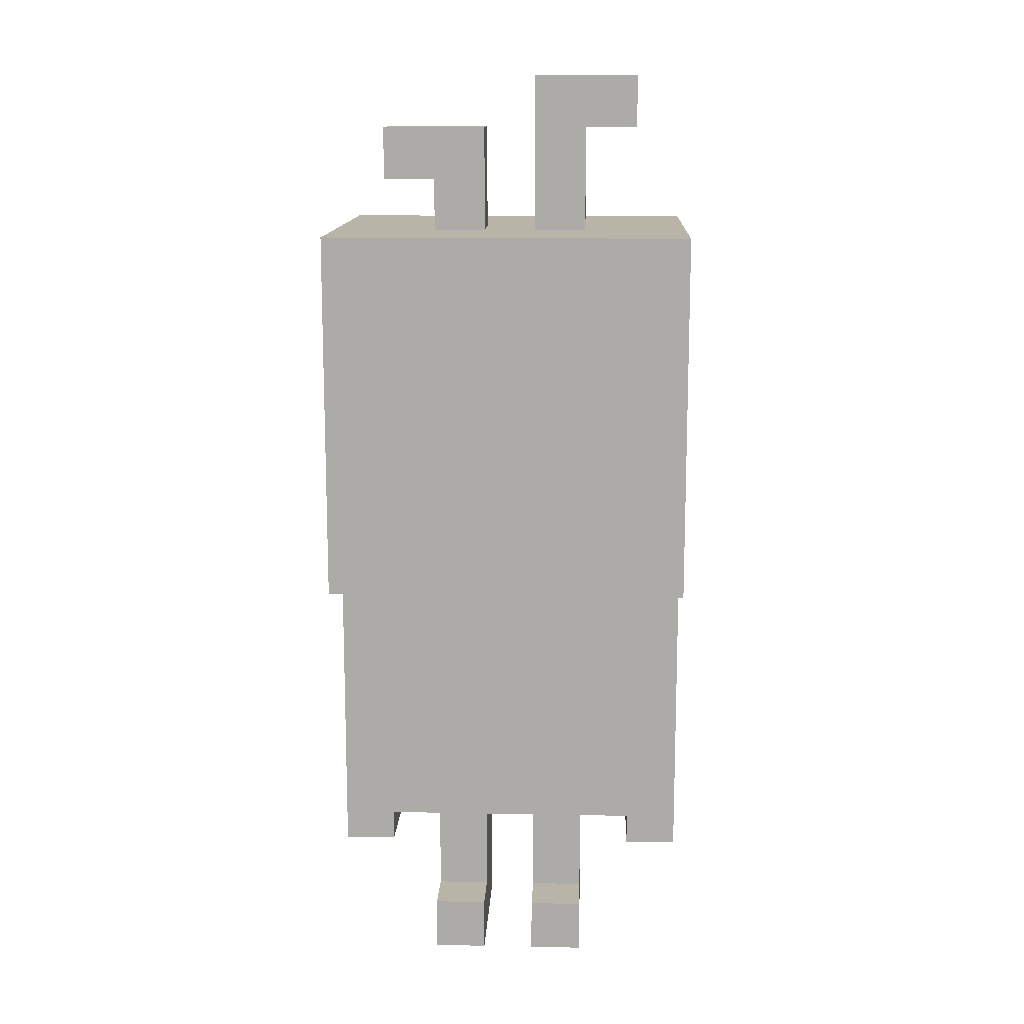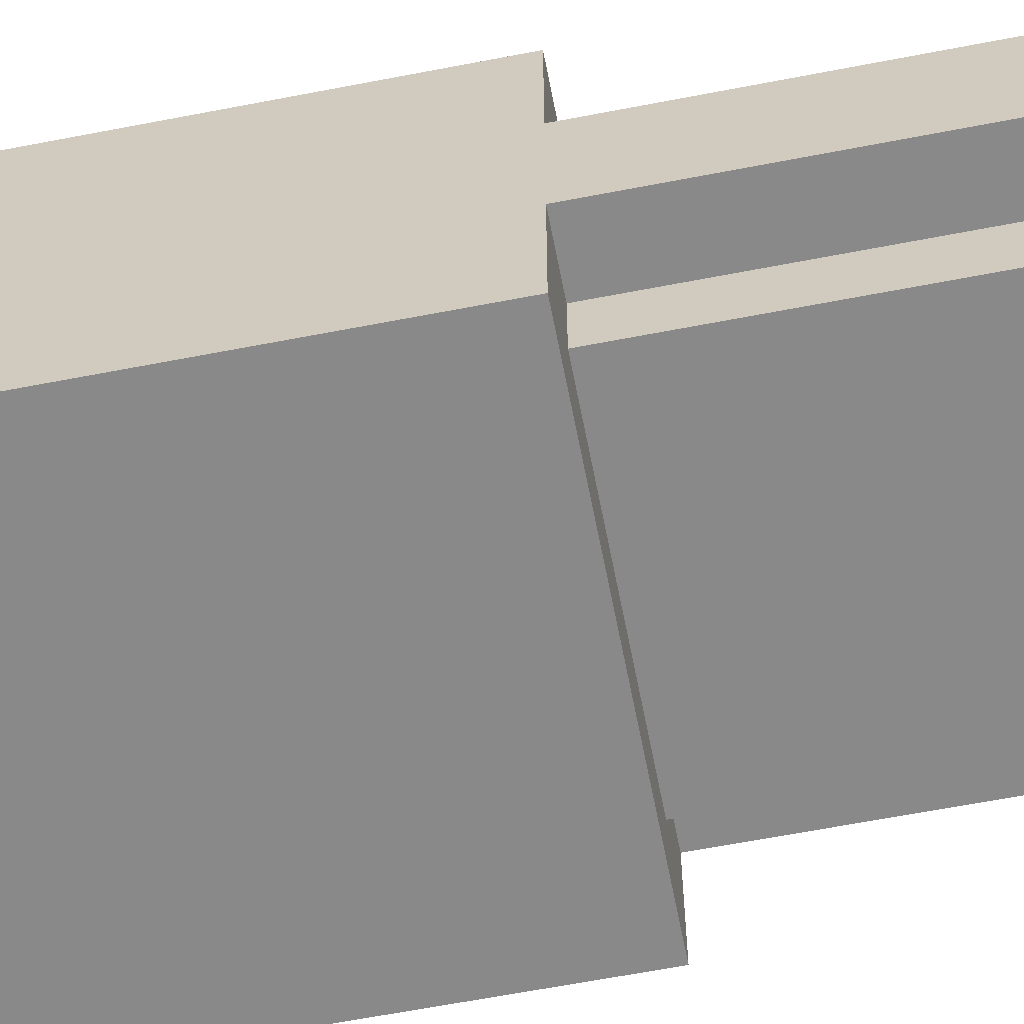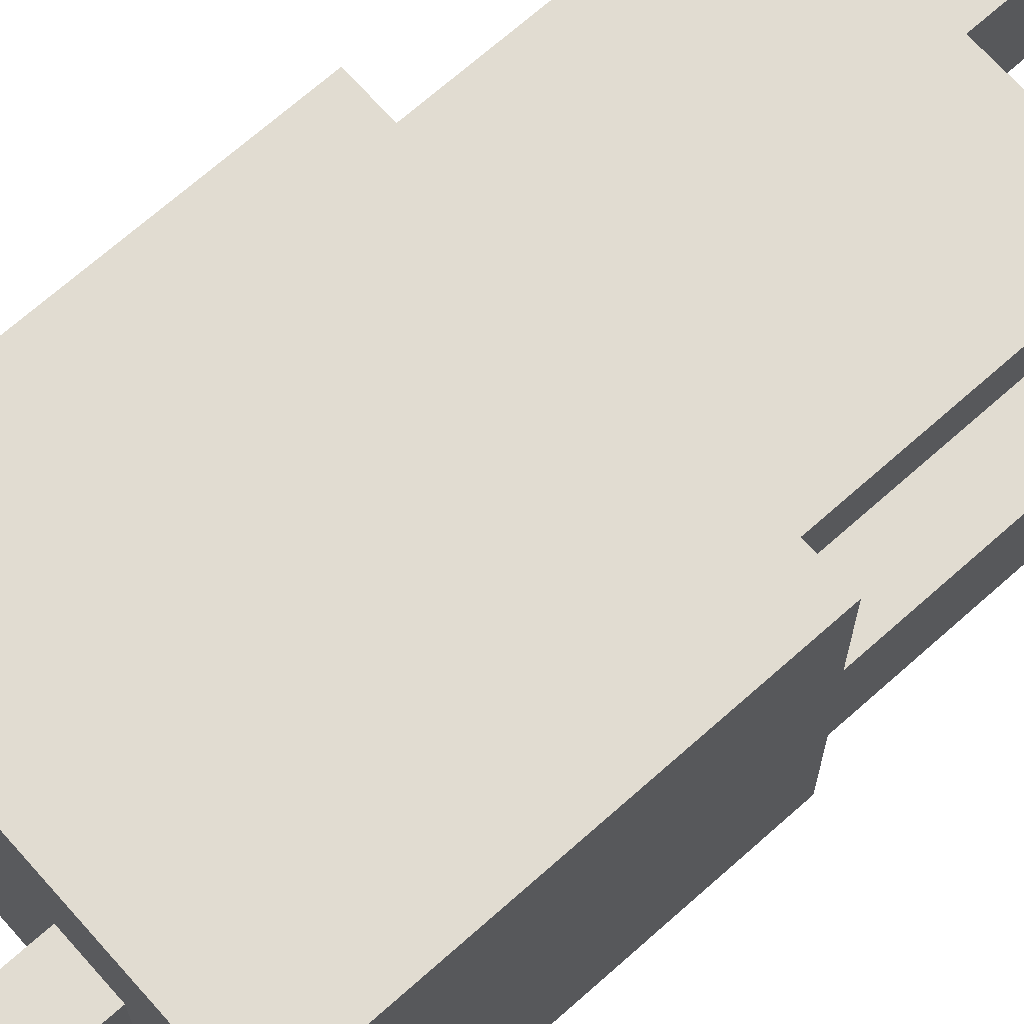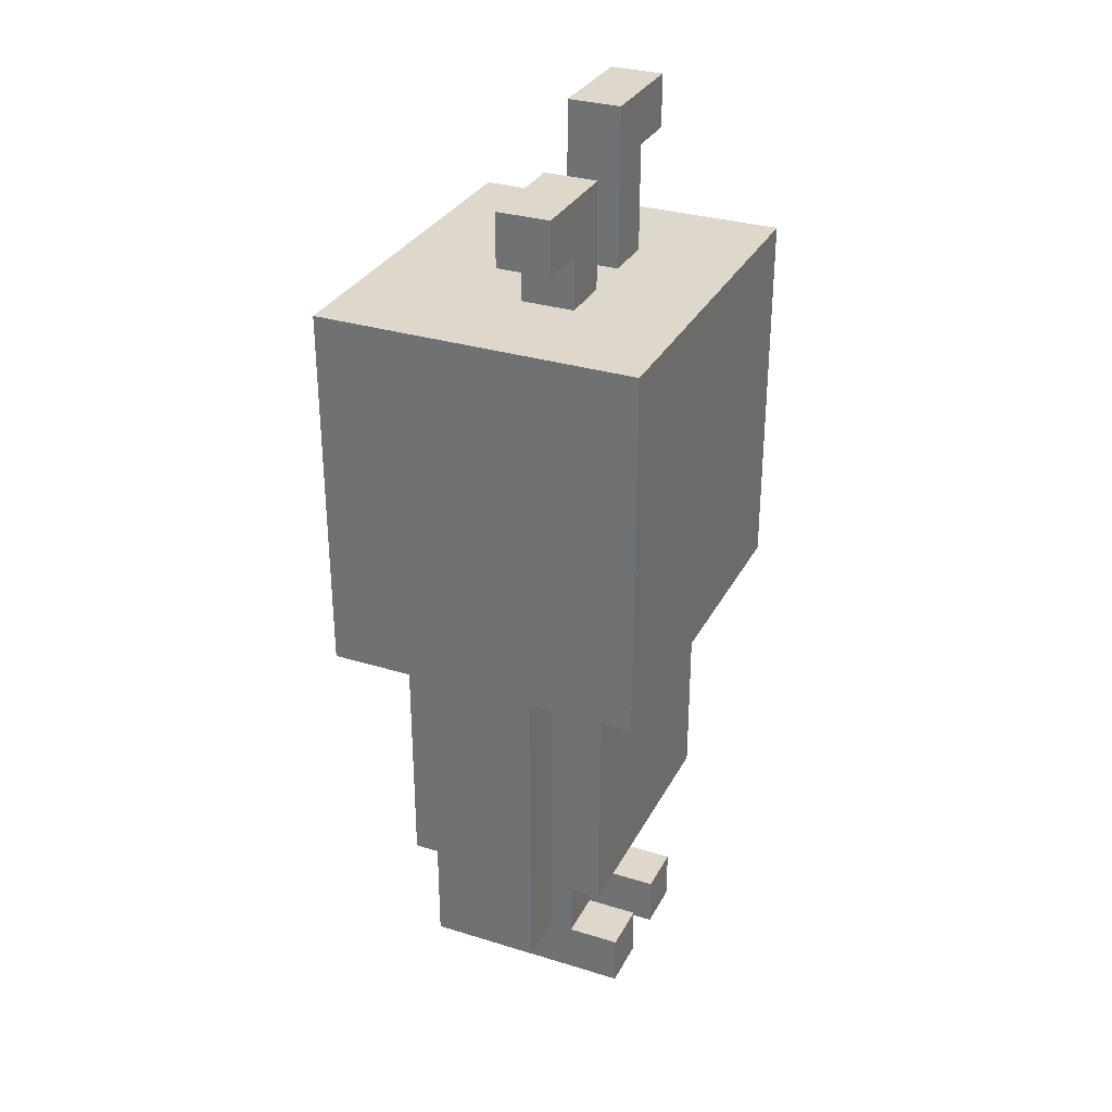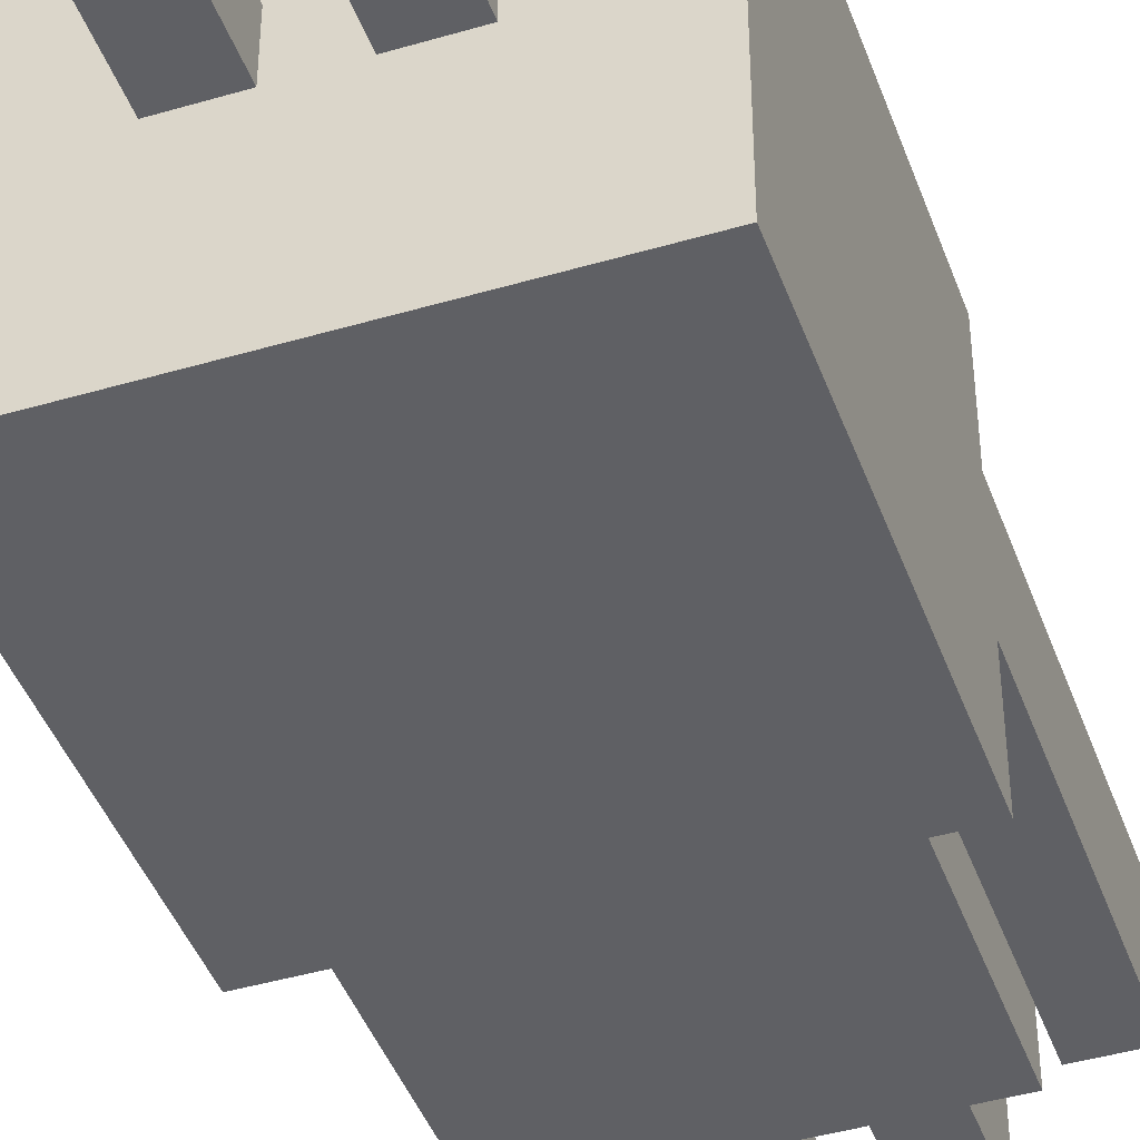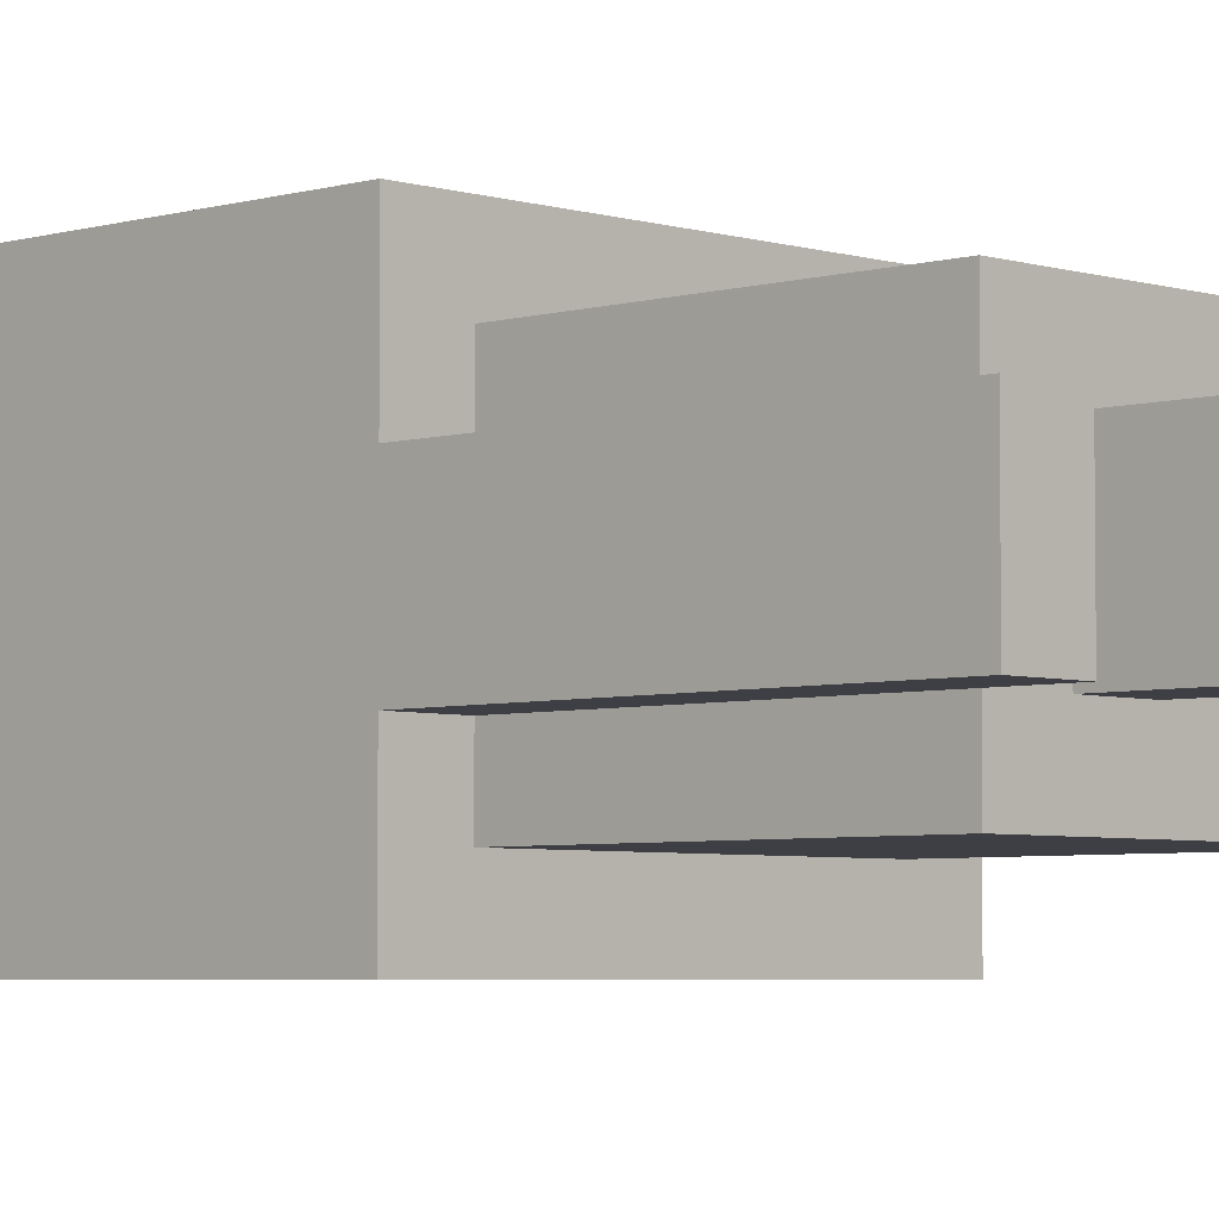
<metadata>
{"format":"obj","ext":"obj","renderer":"f3d","projection":"perspective","resolution":1024,"background":"white","views":[{"elev":13.1,"azim":2.5,"up":"+Y"},{"elev":-63.2,"azim":-78.9,"up":"+Z"},{"elev":69.3,"azim":-131.7,"up":"+Z"},{"elev":31.1,"azim":-66.3,"up":"+Y"},{"elev":-43.2,"azim":-160.8,"up":"+Z"},{"elev":-4.4,"azim":-45.8,"up":"+Z"}]}
</metadata>
<code>
v -3.5 2 0.5
v -3.5 2 -1.5
v -3.5 8 2.5
v -3.5 8 0.5
v -3.5 8 -1.5
v -3.5 8 -3.5
v -3.5 15 2.5
v -3.5 15 -3.5
v -2.5 3 1.5
v -2.5 3 0.5
v -2.5 3 -1.5
v -2.5 3 -2.5
v -2.5 8 1.5
v -2.5 8 0.5
v -2.5 8 -1.5
v -2.5 8 -2.5
v -2.5 16 0.5
v -2.5 16 -0.5
v -2.5 17 0.5
v -2.5 17 -0.5
v -1.5 0 1.5
v -1.5 0 -1.5
v -1.5 1 1.5
v -1.5 1 0.5
v -1.5 3 0.5
v -1.5 3 -1.5
v -1.5 15 0.5
v -1.5 15 -0.5
v -1.5 16 0.5
v -1.5 16 -0.5
v 0.5 0 1.5
v 0.5 0 -1.5
v 0.5 1 1.5
v 0.5 1 0.5
v 0.5 3 0.5
v 0.5 3 -1.5
v 0.5 15 0.5
v 0.5 15 -0.5
v 0.5 18 0.5
v 0.5 18 -0.5
v 2.5 2 0.5
v 2.5 2 -1.5
v 2.5 3 0.5
v 2.5 3 -1.5
v -2.5 2 0.5
v -2.5 2 -1.5
v -2.5 3 0.5
v -2.5 3 -1.5
v -0.5 0 1.5
v -0.5 0 -1.5
v -0.5 1 1.5
v -0.5 1 0.5
v -0.5 3 0.5
v -0.5 3 -1.5
v -0.5 15 0.5
v -0.5 15 -0.5
v -0.5 17 0.5
v -0.5 17 -0.5
v 1.5 0 1.5
v 1.5 0 -1.5
v 1.5 1 1.5
v 1.5 1 0.5
v 1.5 3 0.5
v 1.5 3 -1.5
v 1.5 15 0.5
v 1.5 15 -0.5
v 1.5 17 0.5
v 1.5 17 -0.5
v 2.5 3 1.5
v 2.5 3 0.5
v 2.5 3 -1.5
v 2.5 3 -2.5
v 2.5 8 1.5
v 2.5 8 0.5
v 2.5 8 -1.5
v 2.5 8 -2.5
v 2.5 17 0.5
v 2.5 17 -0.5
v 2.5 18 0.5
v 2.5 18 -0.5
v 3.5 2 0.5
v 3.5 2 -1.5
v 3.5 8 2.5
v 3.5 8 0.5
v 3.5 8 -1.5
v 3.5 8 -3.5
v 3.5 15 2.5
v 3.5 15 -3.5
v -3.5 8 2.5
v -3.5 15 2.5
v -2.5 11 2.5
v -2.5 13 2.5
v -0.5 11 2.5
v -0.5 13 2.5
v 0.5 11 2.5
v 0.5 13 2.5
v 2.5 11 2.5
v 2.5 13 2.5
v 3.5 8 2.5
v 3.5 15 2.5
v -2.5 3 1.5
v -2.5 8 1.5
v -1.5 0 1.5
v -1.5 1 1.5
v -0.5 0 1.5
v -0.5 1 1.5
v 0.5 0 1.5
v 0.5 1 1.5
v 1.5 0 1.5
v 1.5 1 1.5
v 2.5 3 1.5
v 2.5 8 1.5
v -3.5 2 0.5
v -3.5 8 0.5
v -2.5 2 0.5
v -2.5 3 0.5
v -2.5 8 0.5
v -2.5 16 0.5
v -2.5 17 0.5
v -1.5 1 0.5
v -1.5 3 0.5
v -1.5 15 0.5
v -1.5 16 0.5
v -0.5 1 0.5
v -0.5 3 0.5
v -0.5 15 0.5
v -0.5 17 0.5
v 0.5 1 0.5
v 0.5 3 0.5
v 0.5 15 0.5
v 0.5 18 0.5
v 1.5 1 0.5
v 1.5 3 0.5
v 1.5 15 0.5
v 1.5 17 0.5
v 2.5 2 0.5
v 2.5 3 0.5
v 2.5 8 0.5
v 2.5 17 0.5
v 2.5 18 0.5
v 3.5 2 0.5
v 3.5 8 0.5
v -2.5 16 -0.5
v -2.5 17 -0.5
v -1.5 15 -0.5
v -1.5 16 -0.5
v -0.5 15 -0.5
v -0.5 17 -0.5
v 0.5 15 -0.5
v 0.5 18 -0.5
v 1.5 15 -0.5
v 1.5 17 -0.5
v 2.5 17 -0.5
v 2.5 18 -0.5
v -3.5 2 -1.5
v -3.5 8 -1.5
v -2.5 2 -1.5
v -2.5 3 -1.5
v -2.5 8 -1.5
v -1.5 0 -1.5
v -1.5 3 -1.5
v -0.5 0 -1.5
v -0.5 3 -1.5
v 0.5 0 -1.5
v 0.5 3 -1.5
v 1.5 0 -1.5
v 1.5 3 -1.5
v 2.5 2 -1.5
v 2.5 3 -1.5
v 2.5 8 -1.5
v 3.5 2 -1.5
v 3.5 8 -1.5
v -2.5 3 -2.5
v -2.5 8 -2.5
v 2.5 3 -2.5
v 2.5 8 -2.5
v -3.5 8 -3.5
v -3.5 15 -3.5
v 3.5 8 -3.5
v 3.5 15 -3.5
v -1.5 0 1.5
v -0.5 0 1.5
v 0.5 0 1.5
v 1.5 0 1.5
v -1.5 0 -1.5
v -0.5 0 -1.5
v 0.5 0 -1.5
v 1.5 0 -1.5
v -3.5 2 0.5
v -2.5 2 0.5
v 2.5 2 0.5
v 3.5 2 0.5
v -3.5 2 -1.5
v -2.5 2 -1.5
v 2.5 2 -1.5
v 3.5 2 -1.5
v -2.5 3 1.5
v 2.5 3 1.5
v -2.5 3 0.5
v -1.5 3 0.5
v -0.5 3 0.5
v 0.5 3 0.5
v 1.5 3 0.5
v 2.5 3 0.5
v -2.5 3 -1.5
v -1.5 3 -1.5
v -0.5 3 -1.5
v 0.5 3 -1.5
v 1.5 3 -1.5
v 2.5 3 -1.5
v -2.5 3 -2.5
v 2.5 3 -2.5
v -3.5 8 2.5
v 3.5 8 2.5
v -2.5 8 1.5
v 2.5 8 1.5
v -3.5 8 0.5
v -2.5 8 0.5
v 2.5 8 0.5
v 3.5 8 0.5
v -3.5 8 -1.5
v -2.5 8 -1.5
v 2.5 8 -1.5
v 3.5 8 -1.5
v -2.5 8 -2.5
v 2.5 8 -2.5
v -3.5 8 -3.5
v 3.5 8 -3.5
v -2.5 16 0.5
v -1.5 16 0.5
v -2.5 16 -0.5
v -1.5 16 -0.5
v 1.5 17 0.5
v 2.5 17 0.5
v 1.5 17 -0.5
v 2.5 17 -0.5
v -1.5 1 1.5
v -0.5 1 1.5
v 0.5 1 1.5
v 1.5 1 1.5
v -1.5 1 0.5
v -0.5 1 0.5
v 0.5 1 0.5
v 1.5 1 0.5
v -3.5 15 2.5
v 3.5 15 2.5
v -1.5 15 0.5
v -0.5 15 0.5
v 0.5 15 0.5
v 1.5 15 0.5
v -1.5 15 -0.5
v -0.5 15 -0.5
v 0.5 15 -0.5
v 1.5 15 -0.5
v -3.5 15 -3.5
v 3.5 15 -3.5
v -2.5 17 0.5
v -0.5 17 0.5
v -2.5 17 -0.5
v -0.5 17 -0.5
v 0.5 18 0.5
v 2.5 18 0.5
v 0.5 18 -0.5
v 2.5 18 -0.5
f 4 2 1
f 5 2 4
f 7 4 3
f 7 6 5
f 7 5 4
f 8 6 7
f 13 10 9
f 14 10 13
f 15 12 11
f 16 12 15
f 19 18 17
f 20 18 19
f 23 22 21
f 24 22 23
f 25 22 24
f 26 22 25
f 29 28 27
f 30 28 29
f 33 32 31
f 34 32 33
f 35 32 34
f 36 32 35
f 39 38 37
f 40 38 39
f 43 42 41
f 44 42 43
f 45 46 47
f 47 46 48
f 49 50 51
f 51 50 52
f 52 50 53
f 53 50 54
f 55 56 57
f 57 56 58
f 59 60 61
f 61 60 62
f 62 60 63
f 63 60 64
f 65 66 67
f 67 66 68
f 69 70 73
f 73 70 74
f 71 72 75
f 75 72 76
f 77 78 79
f 79 78 80
f 81 82 84
f 84 82 85
f 83 84 87
f 85 86 87
f 84 85 87
f 87 86 88
f 91 90 89
f 92 90 91
f 93 91 89
f 93 92 91
f 94 90 92
f 94 92 93
f 95 93 89
f 95 94 93
f 96 90 94
f 96 94 95
f 97 95 89
f 97 96 95
f 98 90 96
f 98 96 97
f 99 97 89
f 99 98 97
f 100 90 98
f 100 98 99
f 105 104 103
f 106 104 105
f 109 108 107
f 110 108 109
f 111 102 101
f 112 102 111
f 115 114 113
f 116 114 115
f 117 114 116
f 123 119 118
f 124 121 120
f 125 121 124
f 126 123 122
f 127 119 123
f 127 123 126
f 132 129 128
f 133 129 132
f 134 131 130
f 135 131 134
f 139 131 135
f 140 131 139
f 141 138 137
f 141 137 136
f 142 138 141
f 143 144 146
f 145 146 147
f 146 144 148
f 147 146 148
f 149 150 151
f 151 150 152
f 152 150 153
f 153 150 154
f 155 156 157
f 157 156 158
f 158 156 159
f 160 161 162
f 162 161 163
f 164 165 166
f 166 165 167
f 168 169 171
f 169 170 171
f 171 170 172
f 173 174 175
f 175 174 176
f 177 178 179
f 179 178 180
f 185 182 181
f 186 182 185
f 187 184 183
f 188 184 187
f 193 190 189
f 194 190 193
f 195 192 191
f 196 192 195
f 199 198 197
f 200 198 199
f 201 198 200
f 202 198 201
f 203 198 202
f 204 198 203
f 205 200 199
f 206 200 205
f 207 202 201
f 208 202 207
f 209 204 203
f 210 204 209
f 211 208 207
f 211 206 205
f 211 210 209
f 211 209 208
f 211 207 206
f 212 210 211
f 215 214 213
f 216 214 215
f 217 215 213
f 218 215 217
f 219 214 216
f 220 214 219
f 225 222 221
f 226 224 223
f 227 225 221
f 227 226 225
f 228 224 226
f 228 226 227
f 231 230 229
f 232 230 231
f 235 234 233
f 236 234 235
f 237 238 241
f 241 238 242
f 239 240 243
f 243 240 244
f 245 246 247
f 247 246 248
f 248 246 249
f 249 246 250
f 245 247 251
f 248 249 252
f 252 249 253
f 250 246 254
f 252 253 255
f 253 254 255
f 245 251 255
f 251 252 255
f 254 246 256
f 255 254 256
f 257 258 259
f 259 258 260
f 261 262 263
f 263 262 264

</code>
